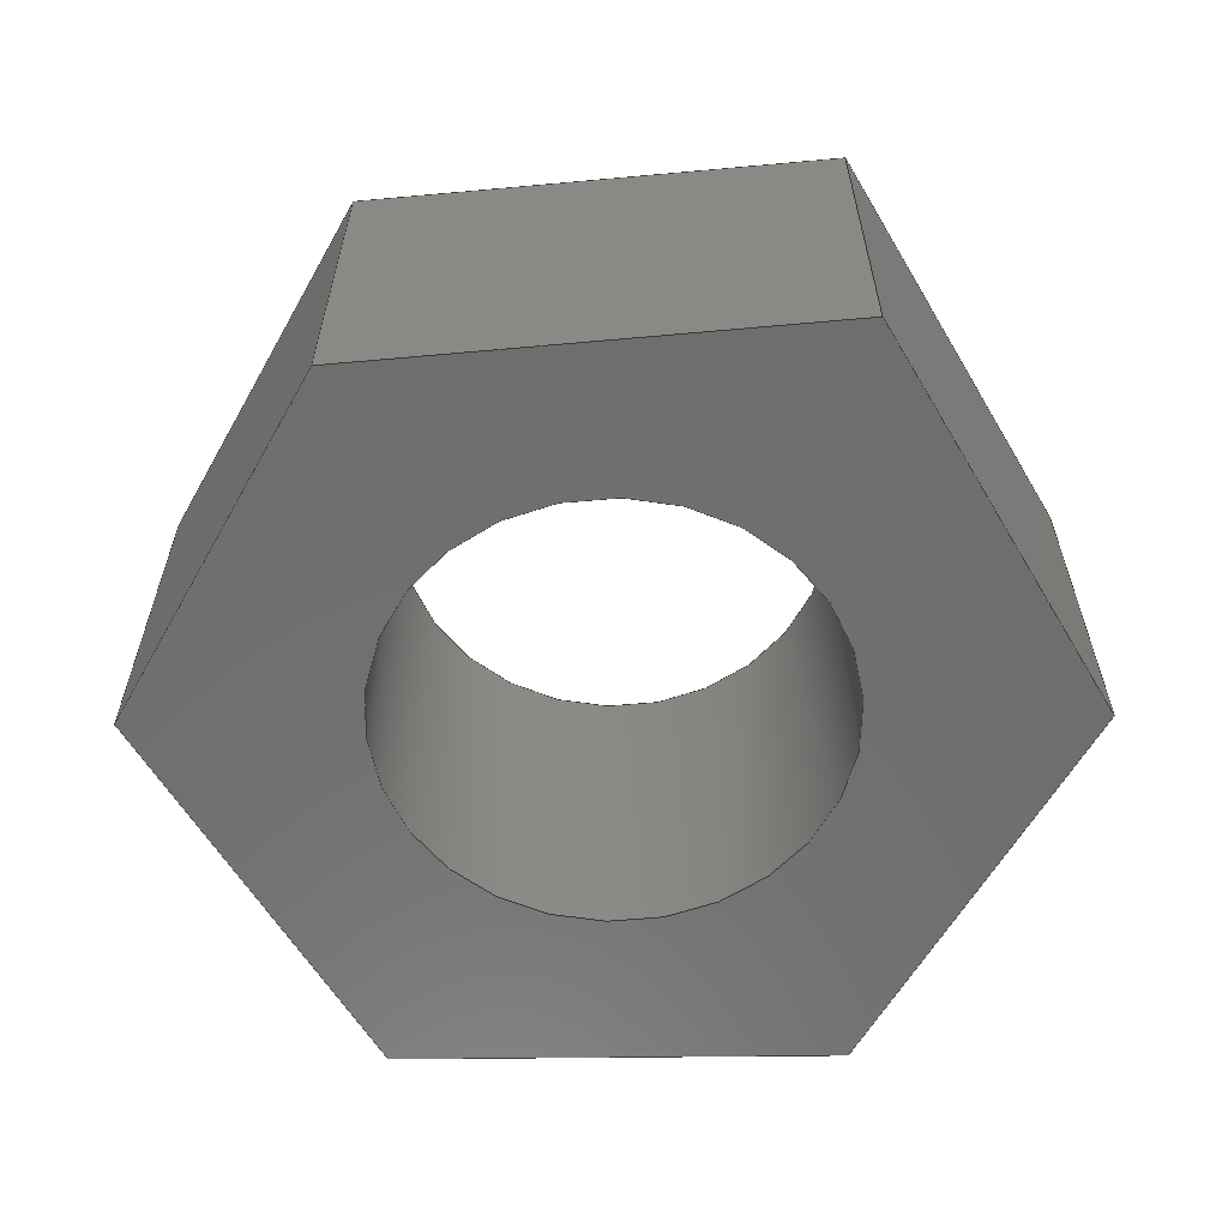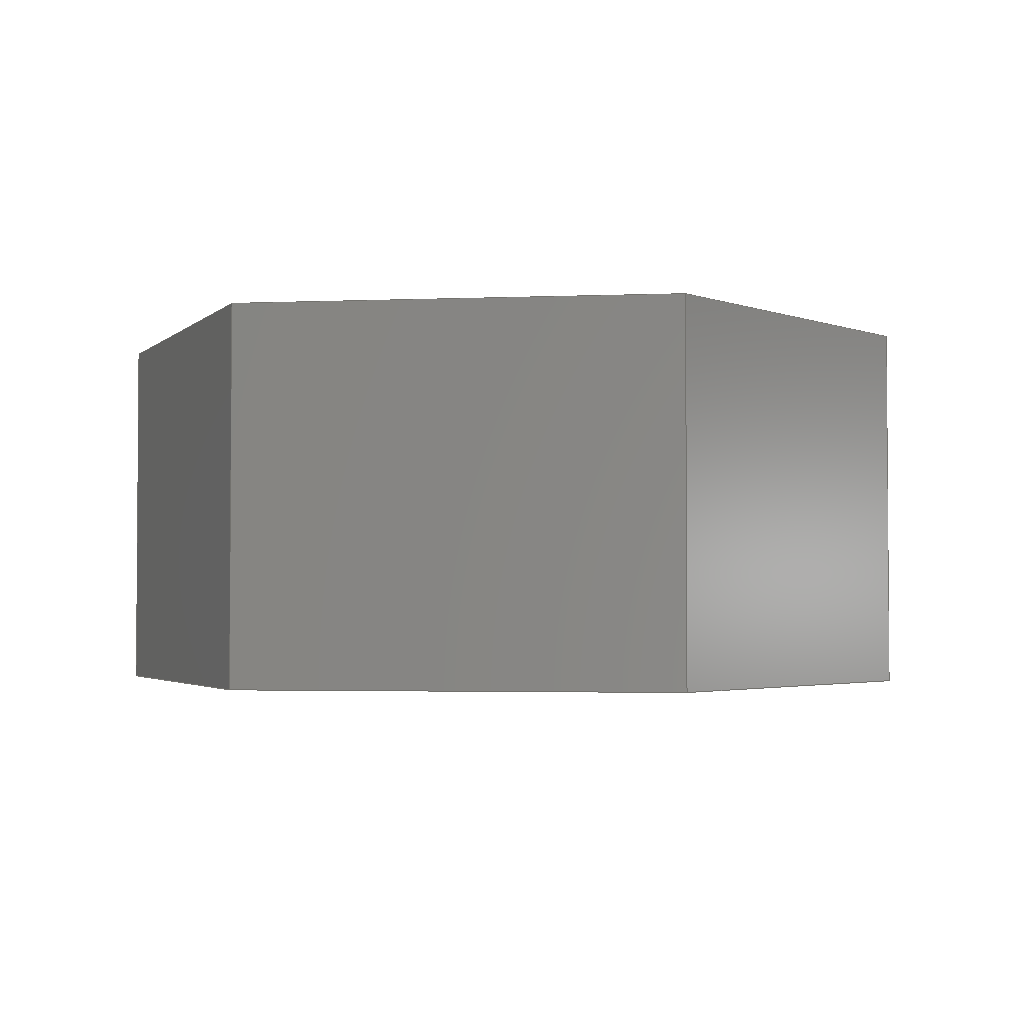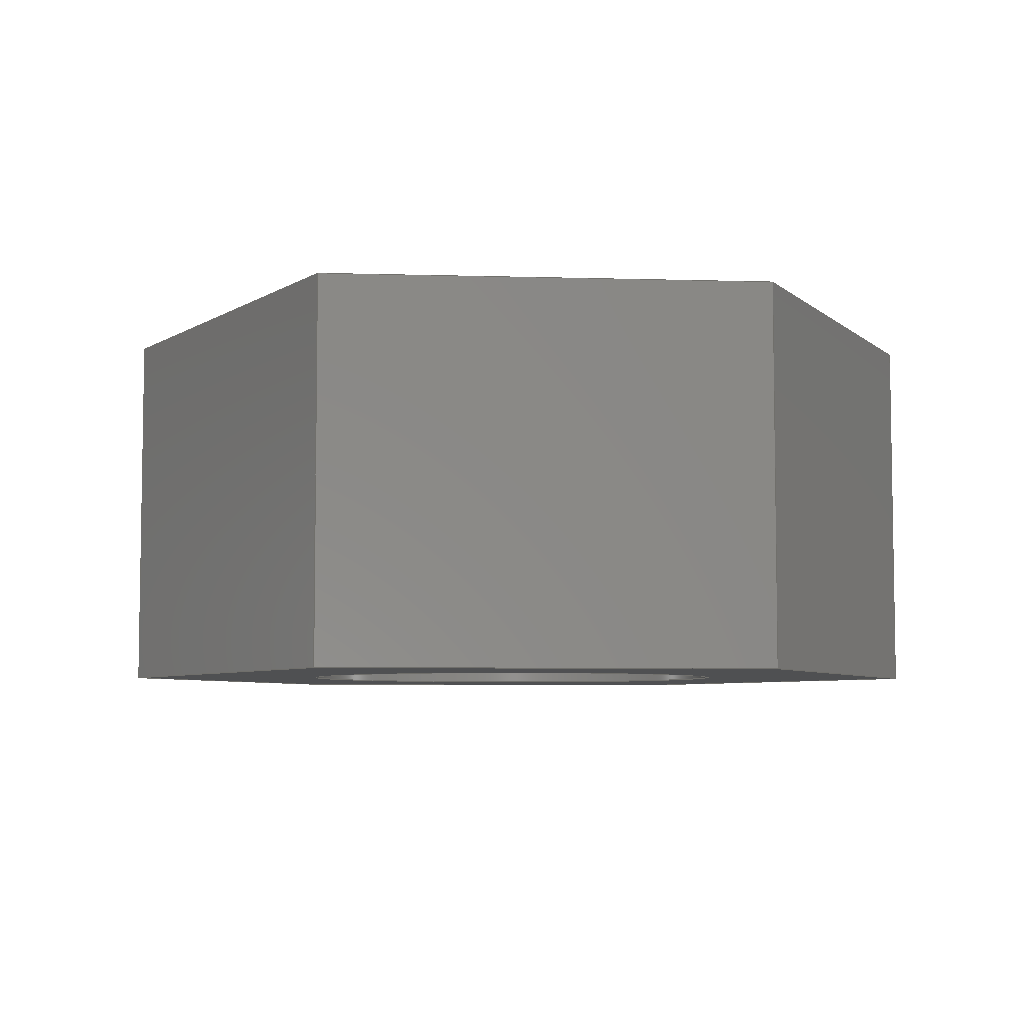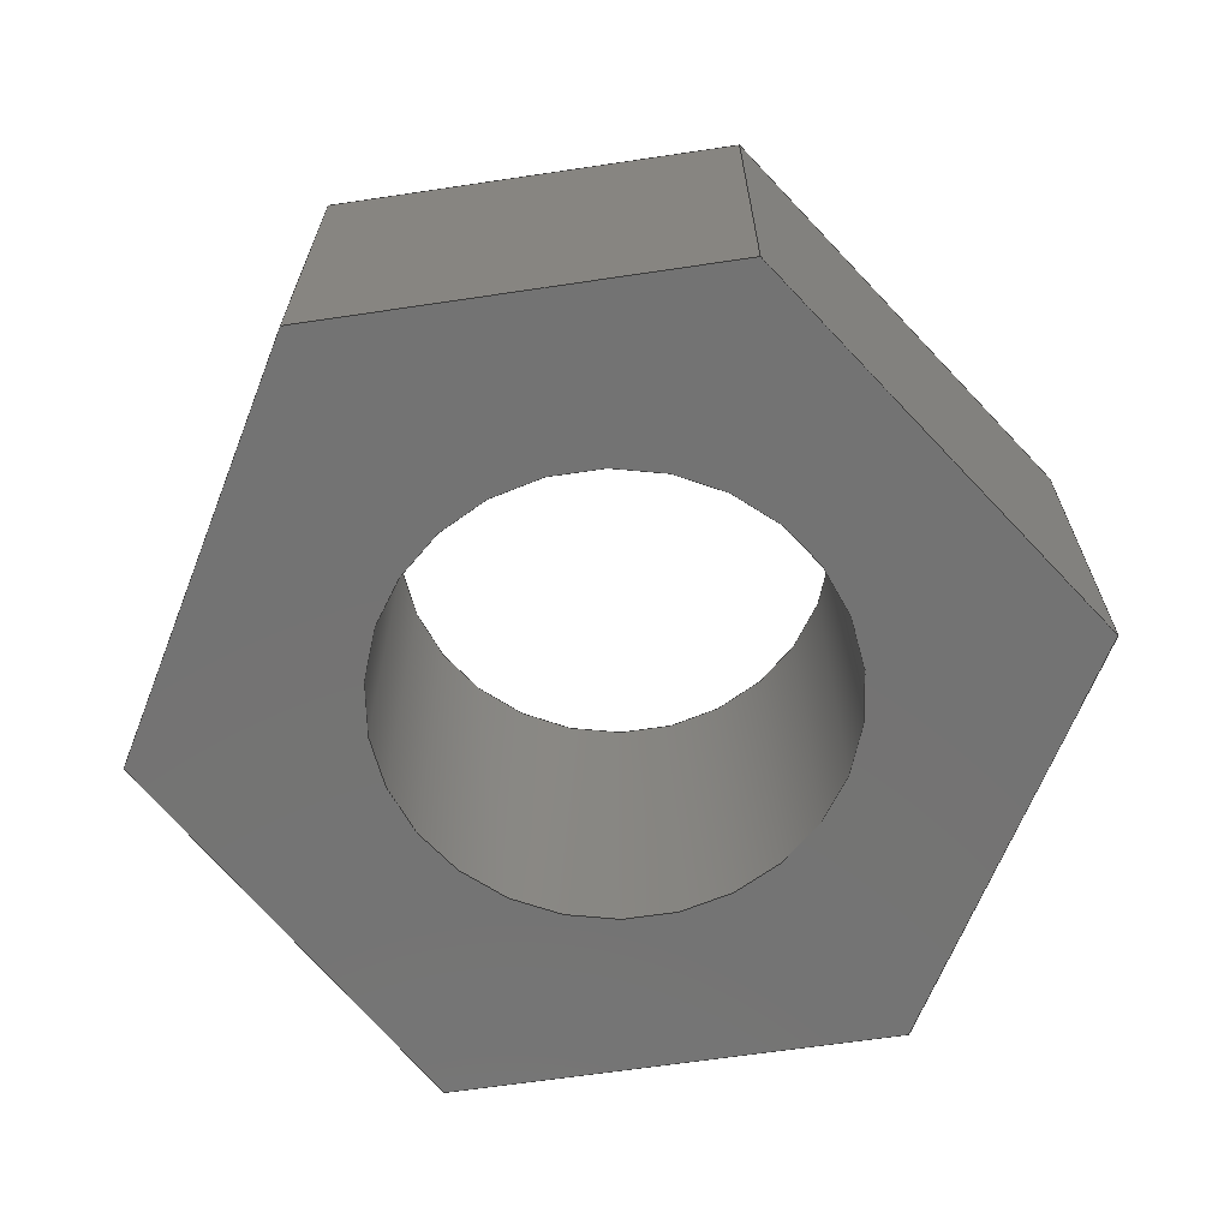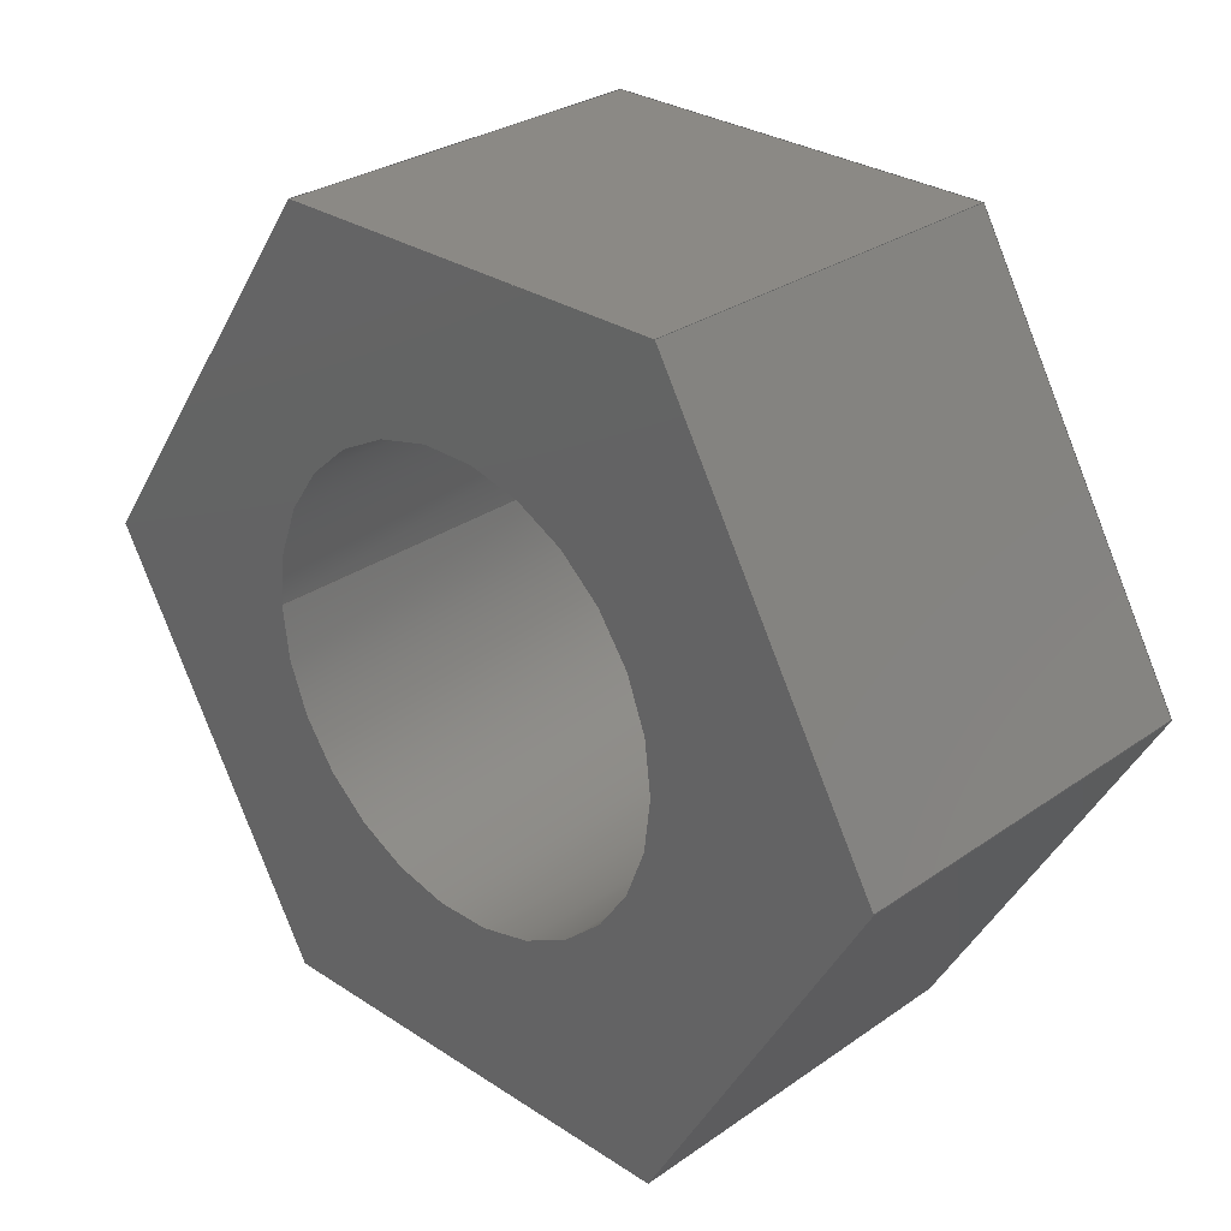
<metadata>
{"format":"step","ext":"step","renderer":"f3d","projection":"perspective","resolution":1024,"background":"white","views":[{"elev":-60.1,"azim":-119.4,"up":"+Z"},{"elev":-2.6,"azim":128.2,"up":"+Z"},{"elev":-5.9,"azim":-65.1,"up":"+Z"},{"elev":-65.7,"azim":-171.5,"up":"+Z"},{"elev":29.2,"azim":44.2,"up":"+Y"}]}
</metadata>
<code>
ISO-10303-21;
DATA;
#1 = (
  LENGTH_UNIT()
  NAMED_UNIT(*)
  SI_UNIT($, .METRE.)
);
#2 = UNCERTAINTY_MEASURE_WITH_UNIT(1e-05, #1, 'DISTANCE_ACCURACY_VALUE', $);
#3 = (
  GEOMETRIC_REPRESENTATION_CONTEXT(3)
  GLOBAL_UNCERTAINTY_ASSIGNED_CONTEXT((#2))
  GLOBAL_UNIT_ASSIGNED_CONTEXT((#1))
  REPRESENTATION_CONTEXT('', '3D')
);
#4 = CARTESIAN_POINT('NONE', (-0.007938, 0, -0));
#5 = VERTEX_POINT('NONE', #4);
#6 = CARTESIAN_POINT('NONE', (-0.003175, 0.006874, -0));
#7 = VERTEX_POINT('NONE', #6);
#8 = CARTESIAN_POINT('NONE', (-0.003175, 0.006874, -0.006756));
#9 = VERTEX_POINT('NONE', #8);
#10 = CARTESIAN_POINT('NONE', (-0.007938, 0, -0.006756));
#11 = VERTEX_POINT('NONE', #10);
#12 = CARTESIAN_POINT('NONE', (0.003969, 0.006874, -0));
#13 = VERTEX_POINT('NONE', #12);
#14 = CARTESIAN_POINT('NONE', (0.003969, 0.006874, -0.006756));
#15 = VERTEX_POINT('NONE', #14);
#16 = CARTESIAN_POINT('NONE', (0.007938, 3.553e-18, -0));
#17 = VERTEX_POINT('NONE', #16);
#18 = CARTESIAN_POINT('NONE', (0.007938, 3.553e-18, -0.006756));
#19 = VERTEX_POINT('NONE', #18);
#20 = CARTESIAN_POINT('NONE', (0.003969, -0.006874, -0));
#21 = VERTEX_POINT('NONE', #20);
#22 = CARTESIAN_POINT('NONE', (0.003969, -0.006874, -0.006756));
#23 = VERTEX_POINT('NONE', #22);
#24 = CARTESIAN_POINT('NONE', (-0.003969, -0.006874, -0));
#25 = VERTEX_POINT('NONE', #24);
#26 = CARTESIAN_POINT('NONE', (-0.003969, -0.006874, -0.006756));
#27 = VERTEX_POINT('NONE', #26);
#28 = CARTESIAN_POINT('NONE', (-0.003969, -9.721e-19, -0));
#29 = VERTEX_POINT('NONE', #28);
#30 = CARTESIAN_POINT('NONE', (-0.003969, -9.721e-19, -0.006756));
#31 = VERTEX_POINT('NONE', #30);
#32 = DIRECTION('NONE', (0.5695, 0.822, 0));
#33 = VECTOR('NONE', #32, 1);
#34 = CARTESIAN_POINT('NONE', (-0.007938, 0, -0));
#35 = LINE('NONE', #34, #33);
#36 = DIRECTION('NONE', (0, 0, -1));
#37 = VECTOR('NONE', #36, 1);
#38 = CARTESIAN_POINT('NONE', (-0.003175, 0.006874, -0));
#39 = LINE('NONE', #38, #37);
#40 = DIRECTION('NONE', (0.5695, 0.822, 0));
#41 = VECTOR('NONE', #40, 1);
#42 = CARTESIAN_POINT('NONE', (-0.007938, 0, -0.006756));
#43 = LINE('NONE', #42, #41);
#44 = DIRECTION('NONE', (0, 0, -1));
#45 = VECTOR('NONE', #44, 1);
#46 = CARTESIAN_POINT('NONE', (-0.007938, 0, -0));
#47 = LINE('NONE', #46, #45);
#48 = DIRECTION('NONE', (1, 0, 0));
#49 = VECTOR('NONE', #48, 1);
#50 = CARTESIAN_POINT('NONE', (-0.003175, 0.006874, -0));
#51 = LINE('NONE', #50, #49);
#52 = DIRECTION('NONE', (0, 0, -1));
#53 = VECTOR('NONE', #52, 1);
#54 = CARTESIAN_POINT('NONE', (0.003969, 0.006874, -0));
#55 = LINE('NONE', #54, #53);
#56 = DIRECTION('NONE', (1, 0, 0));
#57 = VECTOR('NONE', #56, 1);
#58 = CARTESIAN_POINT('NONE', (-0.003175, 0.006874, -0.006756));
#59 = LINE('NONE', #58, #57);
#60 = DIRECTION('NONE', (0.5, -0.866, 0));
#61 = VECTOR('NONE', #60, 1);
#62 = CARTESIAN_POINT('NONE', (0.003969, 0.006874, -0));
#63 = LINE('NONE', #62, #61);
#64 = DIRECTION('NONE', (0, 0, -1));
#65 = VECTOR('NONE', #64, 1);
#66 = CARTESIAN_POINT('NONE', (0.007938, 3.553e-18, -0));
#67 = LINE('NONE', #66, #65);
#68 = DIRECTION('NONE', (0.5, -0.866, 0));
#69 = VECTOR('NONE', #68, 1);
#70 = CARTESIAN_POINT('NONE', (0.003969, 0.006874, -0.006756));
#71 = LINE('NONE', #70, #69);
#72 = DIRECTION('NONE', (-0.5, -0.866, 0));
#73 = VECTOR('NONE', #72, 1);
#74 = CARTESIAN_POINT('NONE', (0.007938, 3.553e-18, -0));
#75 = LINE('NONE', #74, #73);
#76 = DIRECTION('NONE', (0, 0, -1));
#77 = VECTOR('NONE', #76, 1);
#78 = CARTESIAN_POINT('NONE', (0.003969, -0.006874, -0));
#79 = LINE('NONE', #78, #77);
#80 = DIRECTION('NONE', (-0.5, -0.866, 0));
#81 = VECTOR('NONE', #80, 1);
#82 = CARTESIAN_POINT('NONE', (0.007938, 3.553e-18, -0.006756));
#83 = LINE('NONE', #82, #81);
#84 = DIRECTION('NONE', (-1, -1.093e-16, 0));
#85 = VECTOR('NONE', #84, 1);
#86 = CARTESIAN_POINT('NONE', (0.003969, -0.006874, -0));
#87 = LINE('NONE', #86, #85);
#88 = DIRECTION('NONE', (0, 0, -1));
#89 = VECTOR('NONE', #88, 1);
#90 = CARTESIAN_POINT('NONE', (-0.003969, -0.006874, -0));
#91 = LINE('NONE', #90, #89);
#92 = DIRECTION('NONE', (-1, -1.093e-16, 0));
#93 = VECTOR('NONE', #92, 1);
#94 = CARTESIAN_POINT('NONE', (0.003969, -0.006874, -0.006756));
#95 = LINE('NONE', #94, #93);
#96 = DIRECTION('NONE', (-0.5, 0.866, 0));
#97 = VECTOR('NONE', #96, 1);
#98 = CARTESIAN_POINT('NONE', (-0.003969, -0.006874, -0));
#99 = LINE('NONE', #98, #97);
#100 = DIRECTION('NONE', (-0.5, 0.866, 0));
#101 = VECTOR('NONE', #100, 1);
#102 = CARTESIAN_POINT('NONE', (-0.003969, -0.006874, -0.006756));
#103 = LINE('NONE', #102, #101);
#104 = DIRECTION('NONE', (-1, -2.449e-16, -0));
#105 = DIRECTION('NONE', (0, -0, 1));
#106 = CARTESIAN_POINT('NONE', (0, 0, 0));
#107 = AXIS2_PLACEMENT_3D('NONE', #106, #105, #104);
#108 = CIRCLE('NONE', #107, 0.003969);
#109 = DIRECTION('NONE', (0, 0, -1));
#110 = VECTOR('NONE', #109, 1);
#111 = CARTESIAN_POINT('NONE', (-0.003969, -9.721e-19, -0));
#112 = LINE('NONE', #111, #110);
#113 = DIRECTION('NONE', (-1, -2.449e-16, -0));
#114 = DIRECTION('NONE', (0, -0, 1));
#115 = CARTESIAN_POINT('NONE', (0, 0, -0.006756));
#116 = AXIS2_PLACEMENT_3D('NONE', #115, #114, #113);
#117 = CIRCLE('NONE', #116, 0.003969);
#118 = EDGE_CURVE('NONE', #5, #7, #35, .T.);
#119 = EDGE_CURVE('NONE', #7, #9, #39, .T.);
#120 = EDGE_CURVE('NONE', #11, #9, #43, .T.);
#121 = EDGE_CURVE('NONE', #5, #11, #47, .T.);
#122 = EDGE_CURVE('NONE', #7, #13, #51, .T.);
#123 = EDGE_CURVE('NONE', #13, #15, #55, .T.);
#124 = EDGE_CURVE('NONE', #9, #15, #59, .T.);
#125 = EDGE_CURVE('NONE', #13, #17, #63, .T.);
#126 = EDGE_CURVE('NONE', #17, #19, #67, .T.);
#127 = EDGE_CURVE('NONE', #15, #19, #71, .T.);
#128 = EDGE_CURVE('NONE', #17, #21, #75, .T.);
#129 = EDGE_CURVE('NONE', #21, #23, #79, .T.);
#130 = EDGE_CURVE('NONE', #19, #23, #83, .T.);
#131 = EDGE_CURVE('NONE', #21, #25, #87, .T.);
#132 = EDGE_CURVE('NONE', #25, #27, #91, .T.);
#133 = EDGE_CURVE('NONE', #23, #27, #95, .T.);
#134 = EDGE_CURVE('NONE', #25, #5, #99, .T.);
#135 = EDGE_CURVE('NONE', #27, #11, #103, .T.);
#136 = EDGE_CURVE('NONE', #29, #29, #108, .T.);
#137 = EDGE_CURVE('NONE', #29, #31, #112, .T.);
#138 = EDGE_CURVE('NONE', #31, #31, #117, .T.);
#139 = CARTESIAN_POINT('NONE', (-0.005556, 0.003437, -0.003378));
#140 = DIRECTION('NONE', (-0.822, 0.5695, -0));
#141 = AXIS2_PLACEMENT_3D('NONE', #139, #140, $);
#142 = PLANE('NONE', #141);
#143 = CARTESIAN_POINT('NONE', (0.0003969, 0.006874, -0.003378));
#144 = DIRECTION('NONE', (0, 1, 0));
#145 = AXIS2_PLACEMENT_3D('NONE', #143, #144, $);
#146 = PLANE('NONE', #145);
#147 = CARTESIAN_POINT('NONE', (0.005953, 0.003437, -0.003378));
#148 = DIRECTION('NONE', (0.866, 0.5, 0));
#149 = AXIS2_PLACEMENT_3D('NONE', #147, #148, $);
#150 = PLANE('NONE', #149);
#151 = CARTESIAN_POINT('NONE', (0.005953, -0.003437, -0.003378));
#152 = DIRECTION('NONE', (0.866, -0.5, 0));
#153 = AXIS2_PLACEMENT_3D('NONE', #151, #152, $);
#154 = PLANE('NONE', #153);
#155 = CARTESIAN_POINT('NONE', (3.997e-18, -0.006874, -0.003378));
#156 = DIRECTION('NONE', (0, -1, -0));
#157 = AXIS2_PLACEMENT_3D('NONE', #155, #156, $);
#158 = PLANE('NONE', #157);
#159 = CARTESIAN_POINT('NONE', (-0.005953, -0.003437, -0.003378));
#160 = DIRECTION('NONE', (-0.866, -0.5, -0));
#161 = AXIS2_PLACEMENT_3D('NONE', #159, #160, $);
#162 = PLANE('NONE', #161);
#163 = CARTESIAN_POINT('NONE', (0, 0, -0.003378));
#164 = DIRECTION('NONE', (0, -0, 1));
#165 = DIRECTION('NONE', (-1, -2.449e-16, -0));
#166 = AXIS2_PLACEMENT_3D('NONE', #163, #164, #165);
#167 = CYLINDRICAL_SURFACE('NONE', #166, 0.003969);
#168 = CARTESIAN_POINT('NONE', (0, 0, -0));
#169 = DIRECTION('NONE', (0, -0, -1));
#170 = AXIS2_PLACEMENT_3D('NONE', #168, #169, $);
#171 = PLANE('NONE', #170);
#172 = CARTESIAN_POINT('NONE', (0, 0, -0.006756));
#173 = DIRECTION('NONE', (0, -0, -1));
#174 = AXIS2_PLACEMENT_3D('NONE', #172, #173, $);
#175 = PLANE('NONE', #174);
#176 = ORIENTED_EDGE('NONE', *, *, #118, .T.);
#177 = ORIENTED_EDGE('NONE', *, *, #119, .T.);
#178 = ORIENTED_EDGE('NONE', *, *, #120, .F.);
#179 = ORIENTED_EDGE('NONE', *, *, #121, .F.);
#180 = EDGE_LOOP('NONE', (#176, #177, #178, #179));
#181 = FACE_BOUND('NONE', #180, .T.);
#182 = ADVANCED_FACE('NONE', (#181), #142, .T.);
#183 = ORIENTED_EDGE('NONE', *, *, #122, .T.);
#184 = ORIENTED_EDGE('NONE', *, *, #123, .T.);
#185 = ORIENTED_EDGE('NONE', *, *, #124, .F.);
#186 = ORIENTED_EDGE('NONE', *, *, #119, .F.);
#187 = EDGE_LOOP('NONE', (#183, #184, #185, #186));
#188 = FACE_BOUND('NONE', #187, .T.);
#189 = ADVANCED_FACE('NONE', (#188), #146, .T.);
#190 = ORIENTED_EDGE('NONE', *, *, #125, .T.);
#191 = ORIENTED_EDGE('NONE', *, *, #126, .T.);
#192 = ORIENTED_EDGE('NONE', *, *, #127, .F.);
#193 = ORIENTED_EDGE('NONE', *, *, #123, .F.);
#194 = EDGE_LOOP('NONE', (#190, #191, #192, #193));
#195 = FACE_BOUND('NONE', #194, .T.);
#196 = ADVANCED_FACE('NONE', (#195), #150, .T.);
#197 = ORIENTED_EDGE('NONE', *, *, #128, .T.);
#198 = ORIENTED_EDGE('NONE', *, *, #129, .T.);
#199 = ORIENTED_EDGE('NONE', *, *, #130, .F.);
#200 = ORIENTED_EDGE('NONE', *, *, #126, .F.);
#201 = EDGE_LOOP('NONE', (#197, #198, #199, #200));
#202 = FACE_BOUND('NONE', #201, .T.);
#203 = ADVANCED_FACE('NONE', (#202), #154, .T.);
#204 = ORIENTED_EDGE('NONE', *, *, #131, .T.);
#205 = ORIENTED_EDGE('NONE', *, *, #132, .T.);
#206 = ORIENTED_EDGE('NONE', *, *, #133, .F.);
#207 = ORIENTED_EDGE('NONE', *, *, #129, .F.);
#208 = EDGE_LOOP('NONE', (#204, #205, #206, #207));
#209 = FACE_BOUND('NONE', #208, .T.);
#210 = ADVANCED_FACE('NONE', (#209), #158, .T.);
#211 = ORIENTED_EDGE('NONE', *, *, #134, .T.);
#212 = ORIENTED_EDGE('NONE', *, *, #121, .T.);
#213 = ORIENTED_EDGE('NONE', *, *, #135, .F.);
#214 = ORIENTED_EDGE('NONE', *, *, #132, .F.);
#215 = EDGE_LOOP('NONE', (#211, #212, #213, #214));
#216 = FACE_BOUND('NONE', #215, .T.);
#217 = ADVANCED_FACE('NONE', (#216), #162, .T.);
#218 = ORIENTED_EDGE('NONE', *, *, #136, .T.);
#219 = ORIENTED_EDGE('NONE', *, *, #138, .F.);
#220 = EDGE_LOOP('NONE', (#218));
#221 = FACE_BOUND('NONE', #220, .T.);
#222 = EDGE_LOOP('NONE', (#219));
#223 = FACE_BOUND('NONE', #222, .T.);
#224 = ADVANCED_FACE('NONE', (#221, #223), #167, .F.);
#225 = ORIENTED_EDGE('NONE', *, *, #134, .F.);
#226 = ORIENTED_EDGE('NONE', *, *, #131, .F.);
#227 = ORIENTED_EDGE('NONE', *, *, #128, .F.);
#228 = ORIENTED_EDGE('NONE', *, *, #125, .F.);
#229 = ORIENTED_EDGE('NONE', *, *, #122, .F.);
#230 = ORIENTED_EDGE('NONE', *, *, #118, .F.);
#231 = ORIENTED_EDGE('NONE', *, *, #136, .F.);
#232 = EDGE_LOOP('NONE', (#225, #226, #227, #228, #229, #230));
#233 = FACE_BOUND('NONE', #232, .T.);
#234 = EDGE_LOOP('NONE', (#231));
#235 = FACE_BOUND('NONE', #234, .T.);
#236 = ADVANCED_FACE('NONE', (#233, #235), #171, .F.);
#237 = ORIENTED_EDGE('NONE', *, *, #120, .T.);
#238 = ORIENTED_EDGE('NONE', *, *, #124, .T.);
#239 = ORIENTED_EDGE('NONE', *, *, #127, .T.);
#240 = ORIENTED_EDGE('NONE', *, *, #130, .T.);
#241 = ORIENTED_EDGE('NONE', *, *, #133, .T.);
#242 = ORIENTED_EDGE('NONE', *, *, #135, .T.);
#243 = ORIENTED_EDGE('NONE', *, *, #138, .T.);
#244 = EDGE_LOOP('NONE', (#237, #238, #239, #240, #241, #242));
#245 = FACE_BOUND('NONE', #244, .T.);
#246 = EDGE_LOOP('NONE', (#243));
#247 = FACE_BOUND('NONE', #246, .T.);
#248 = ADVANCED_FACE('NONE', (#245, #247), #175, .T.);
#249 = CLOSED_SHELL('NONE', (#182, #189, #196, #203, #210, #217, #224, #236, #248));
#250 = MANIFOLD_SOLID_BREP('NONE', #249);
#251 = APPLICATION_CONTEXT('configuration controlled 3D design of mechanical parts and assemblies');
#252 = PRODUCT_DEFINITION_CONTEXT('part definition', #251, 'design');
#253 = PRODUCT('UNIDENTIFIED_PRODUCT', 'NONE', $, ());
#254 = PRODUCT_DEFINITION_FORMATION('', $, #253);
#255 = PRODUCT_DEFINITION('design', $, #254, #252);
#256 = PRODUCT_DEFINITION_SHAPE('NONE', $, #255);
#257 = ADVANCED_BREP_SHAPE_REPRESENTATION('NONE', (#250), #3);
#258 = SHAPE_DEFINITION_REPRESENTATION(#256, #257);
ENDSEC;
END-ISO-10303-21;

</code>
